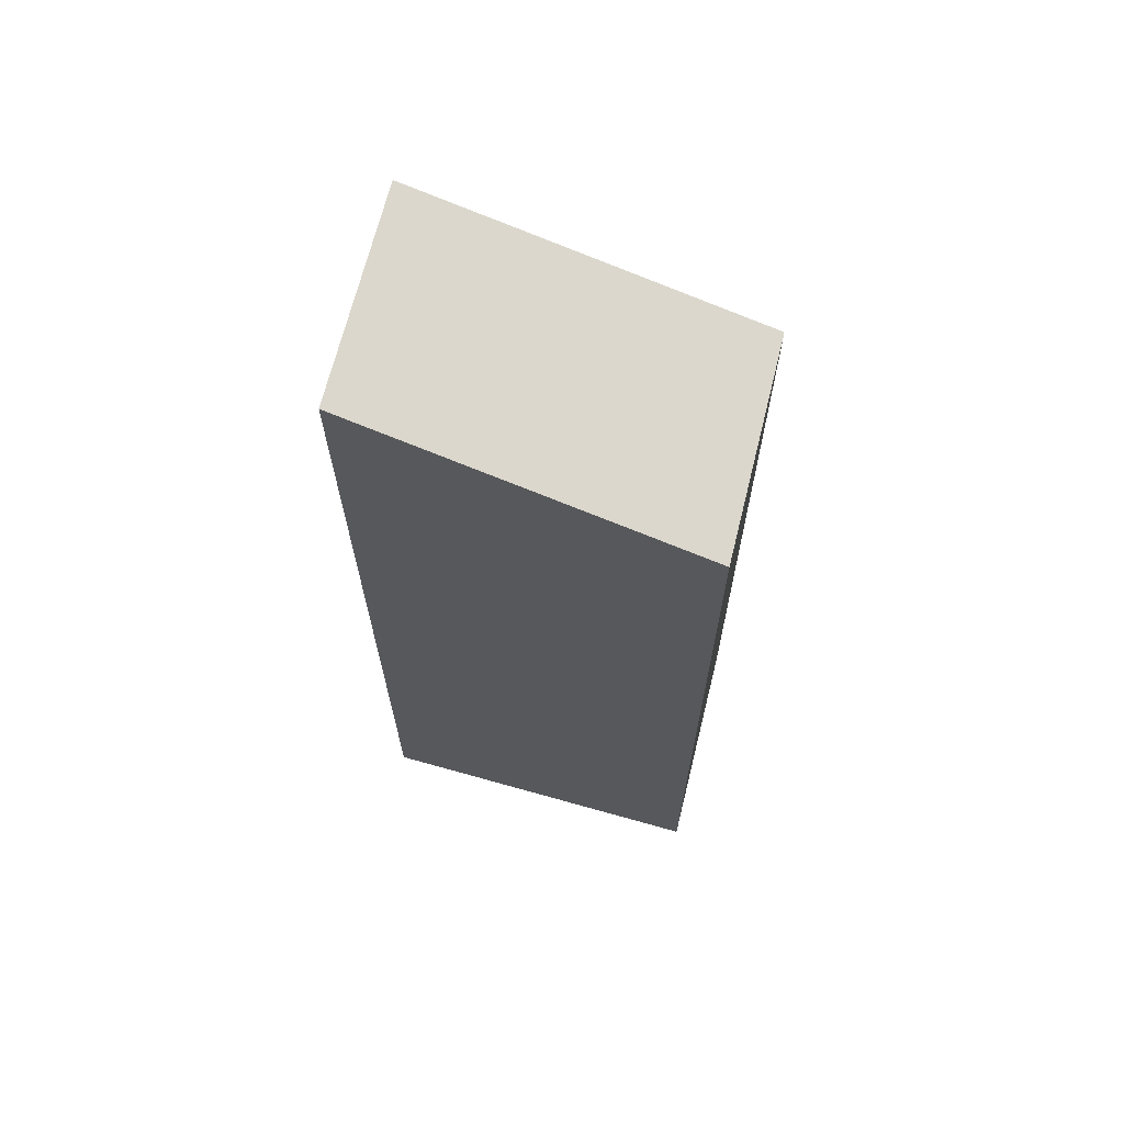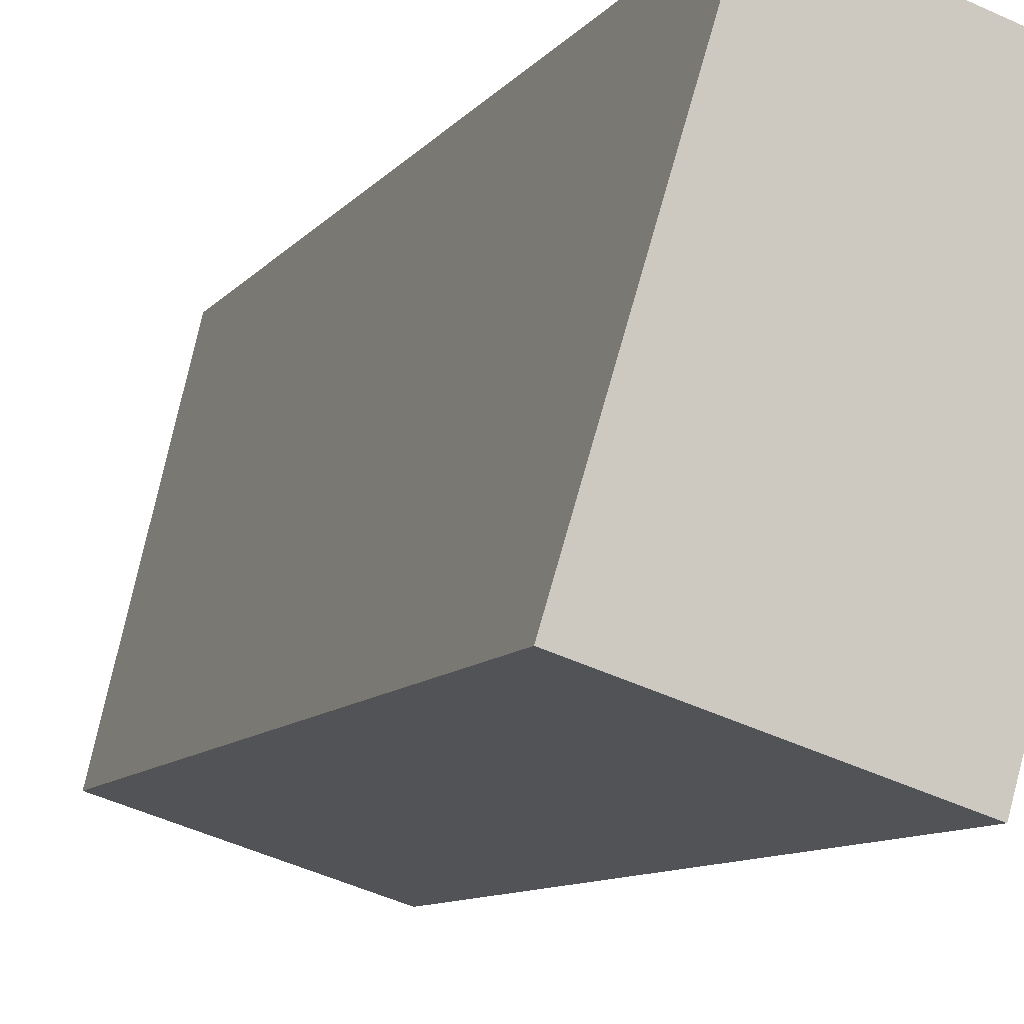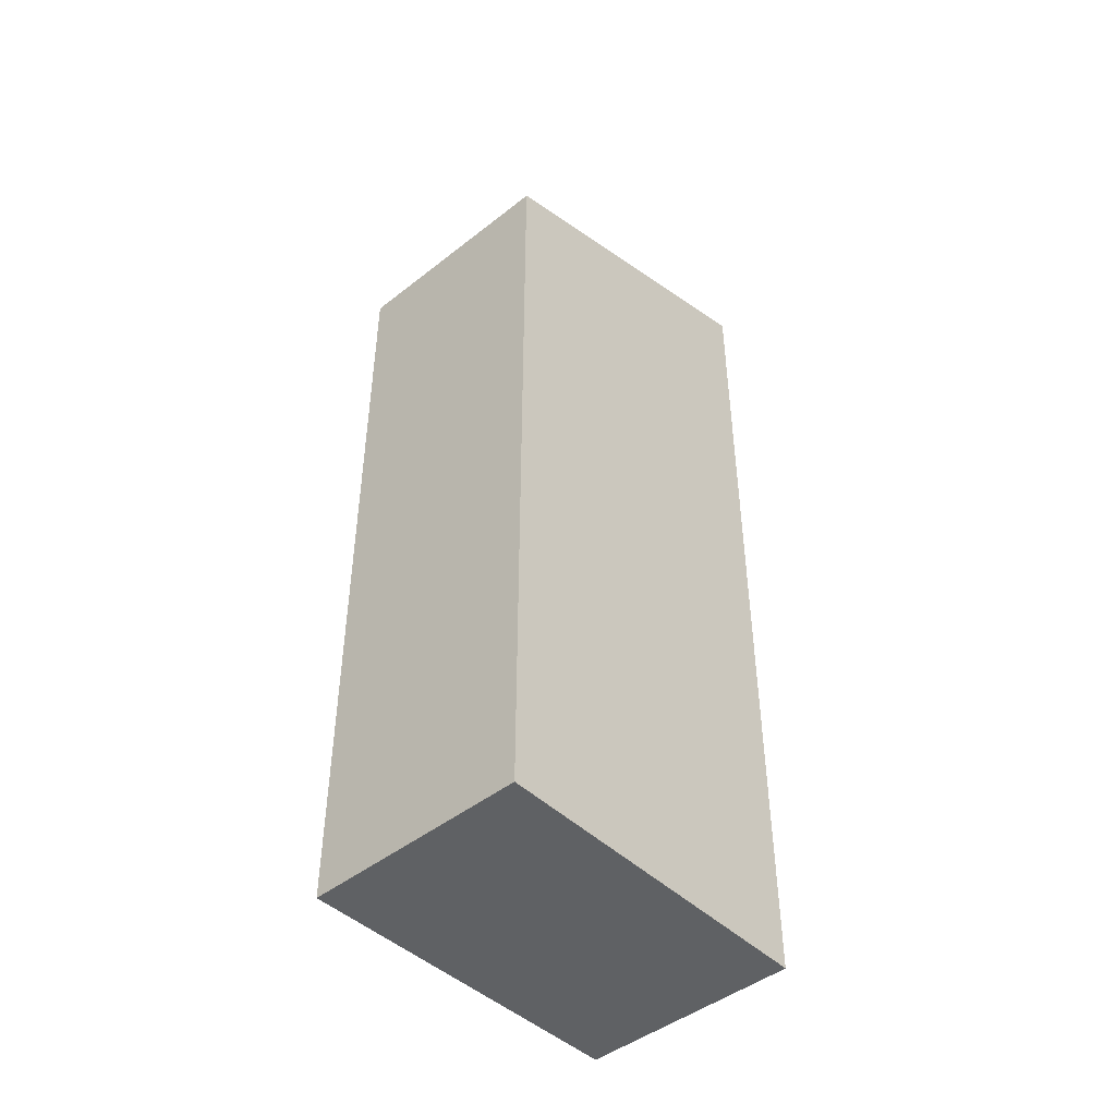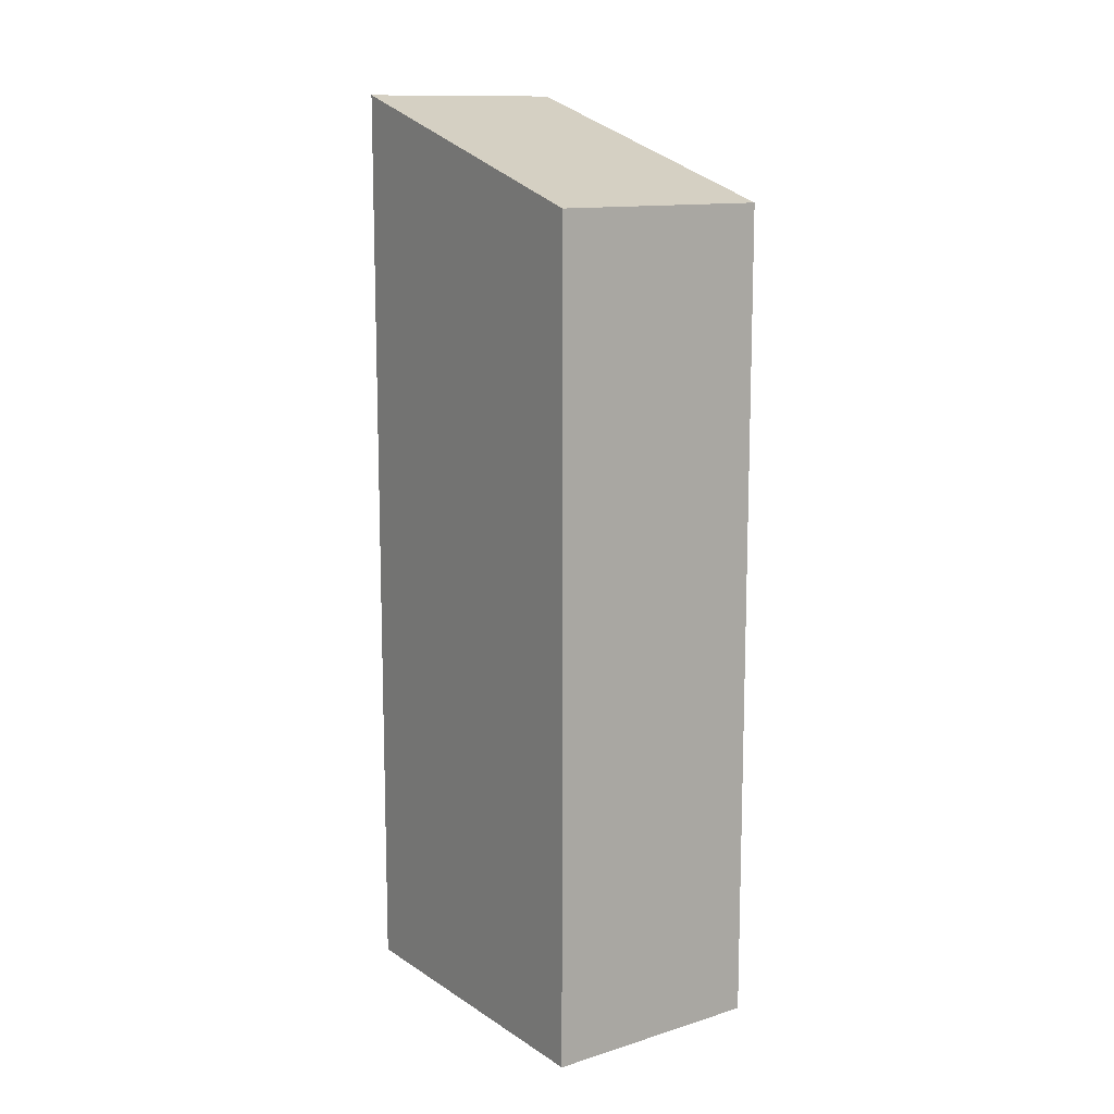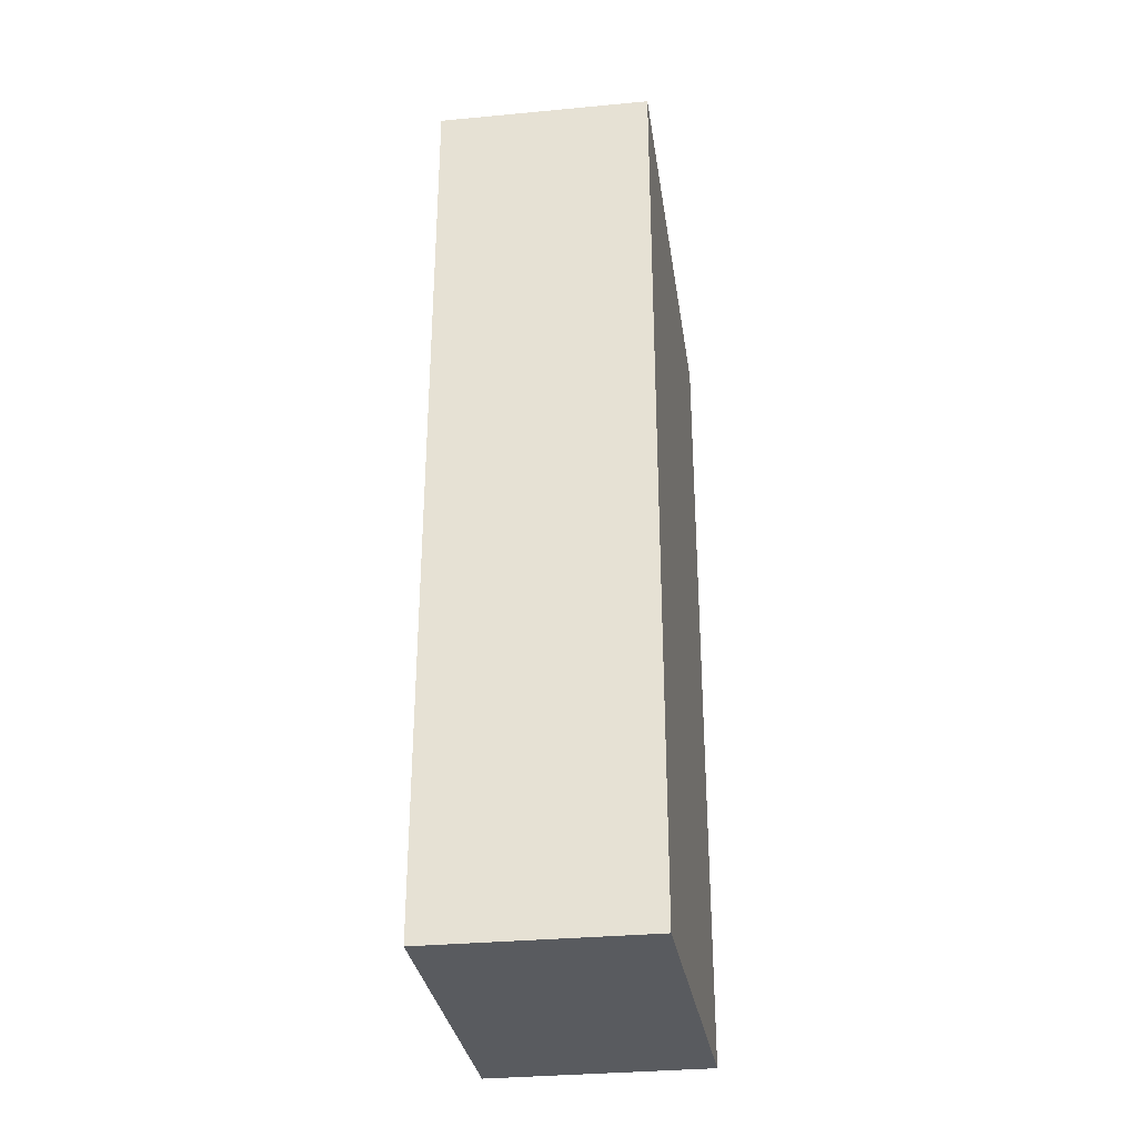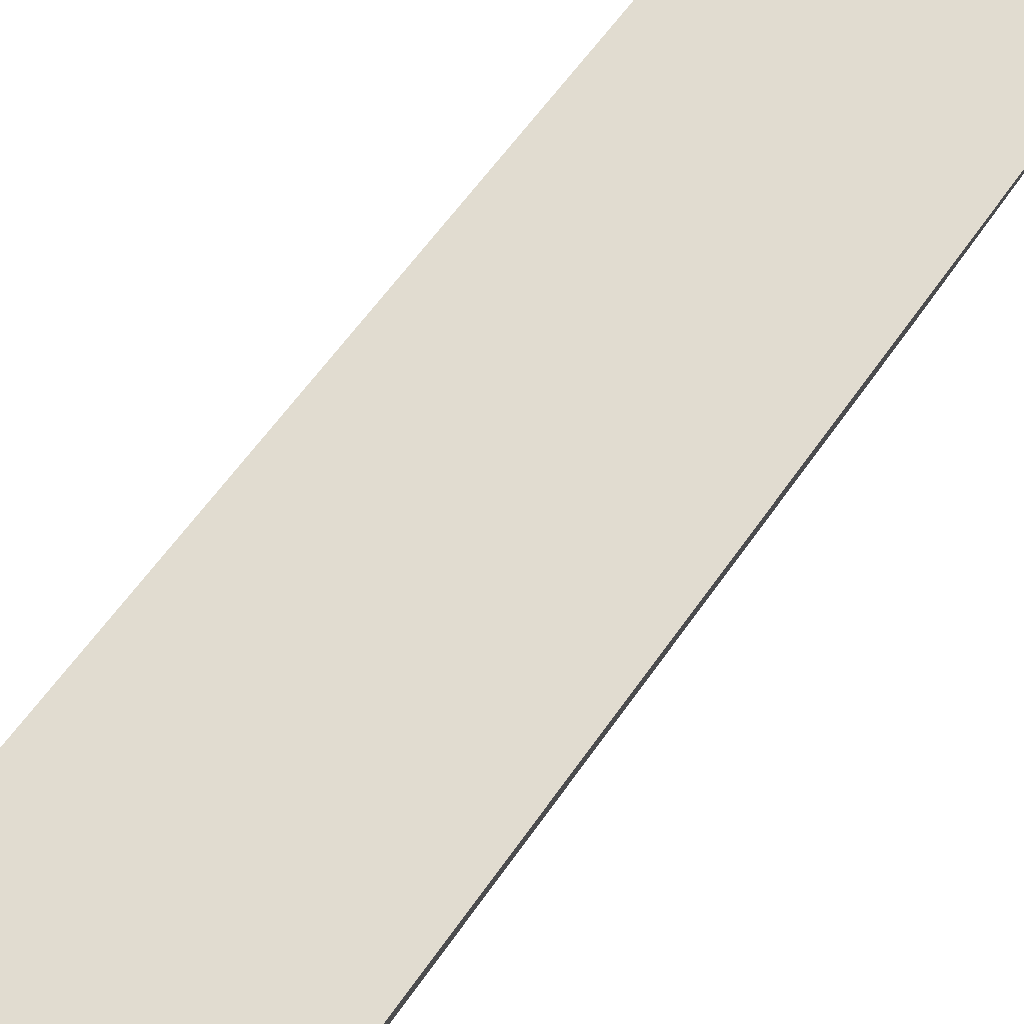
<metadata>
{"format":"obj","ext":"obj","renderer":"f3d","projection":"perspective","resolution":1024,"background":"white","views":[{"elev":67.2,"azim":121.5,"up":"+Y"},{"elev":-8.7,"azim":-19.5,"up":"+Z"},{"elev":-46.3,"azim":-120.5,"up":"+Y"},{"elev":12.3,"azim":161.5,"up":"+Y"},{"elev":-32.1,"azim":25.5,"up":"+Y"},{"elev":57.2,"azim":33.7,"up":"+Z"}]}
</metadata>
<code>
v  0 11.59 7.096e-16
v  4.341 13.02 3.682
v  3.036 11.59 -0.96
v  1.402 13.03 4.632
v  3.036 5.878e-17 -0.96
v  0 0 0
v  1.402 -2.836e-16 4.632
v  4.341 -2.255e-16 3.682
g defaultobject
f 1 2 3
f 2 1 4
f 5 1 3
f 1 5 6
f 1 7 4
f 7 1 6
f 7 2 4
f 2 7 8
f 8 3 2
f 3 8 5
f 8 6 5
f 6 8 7

</code>
